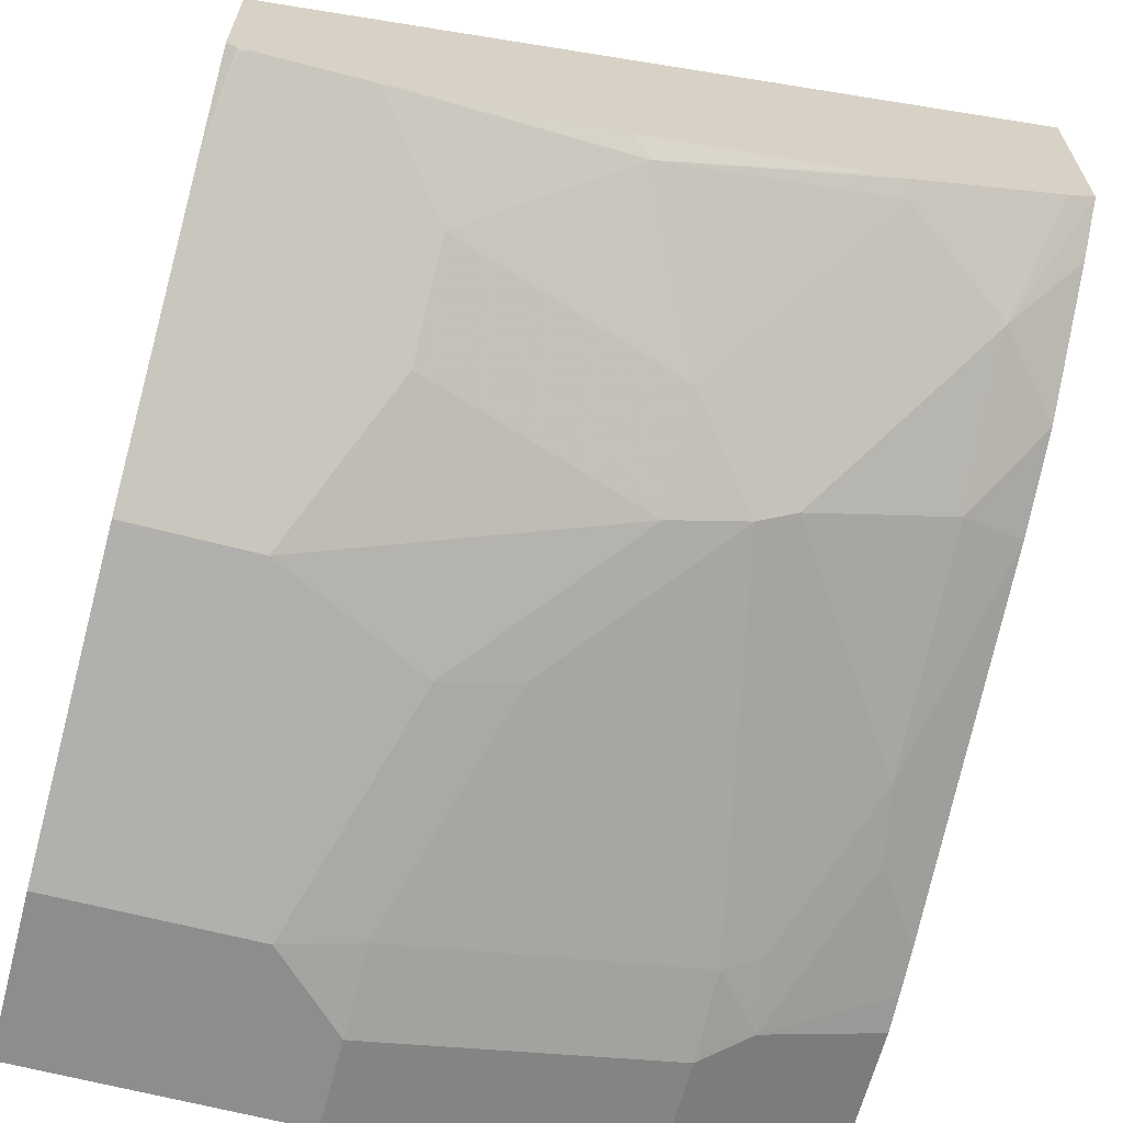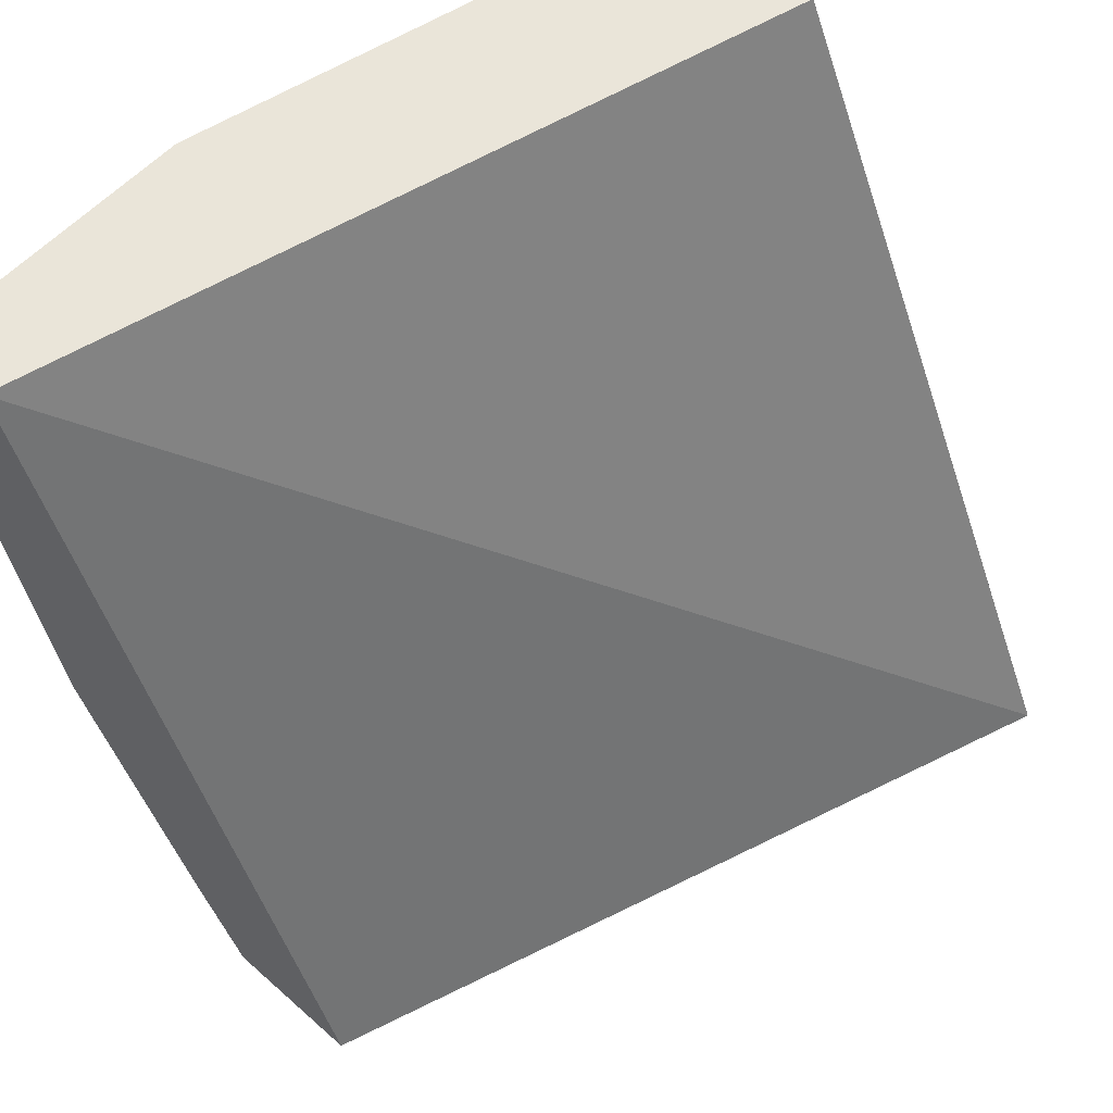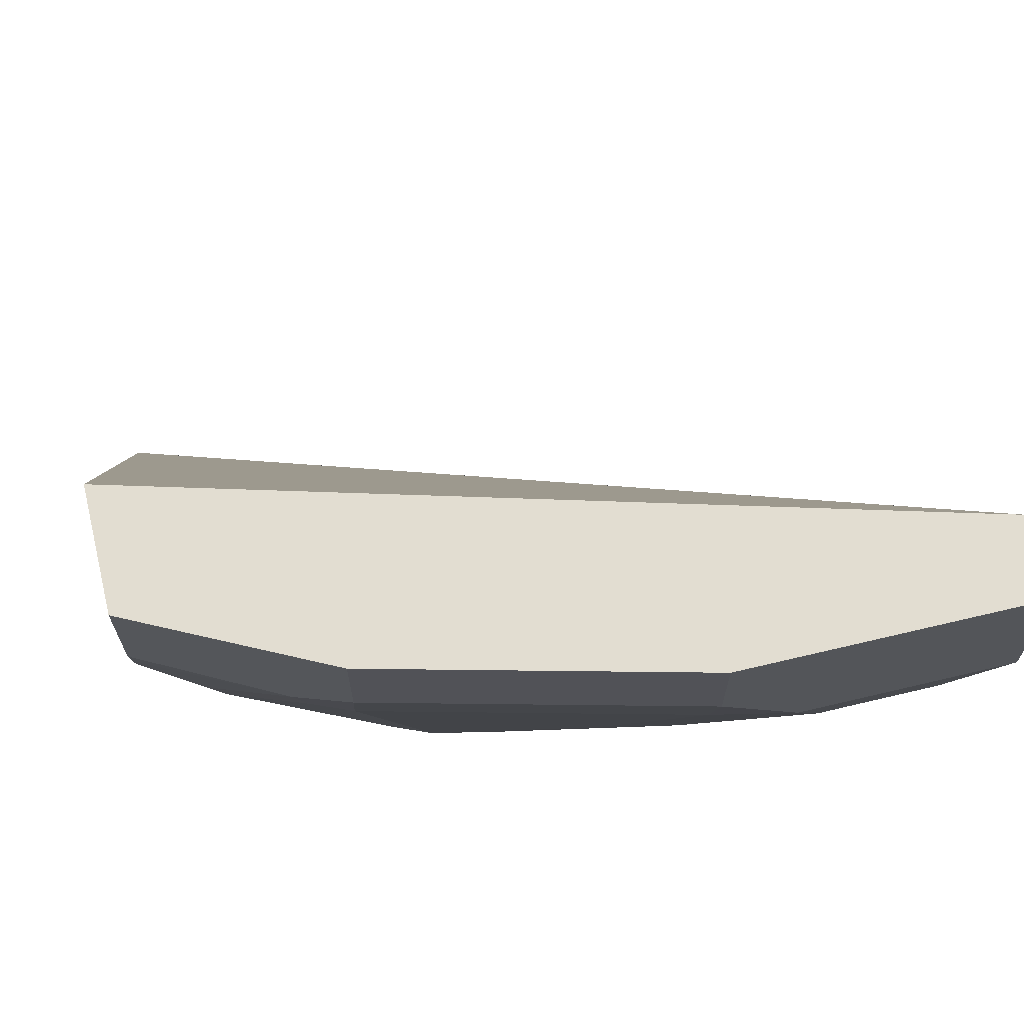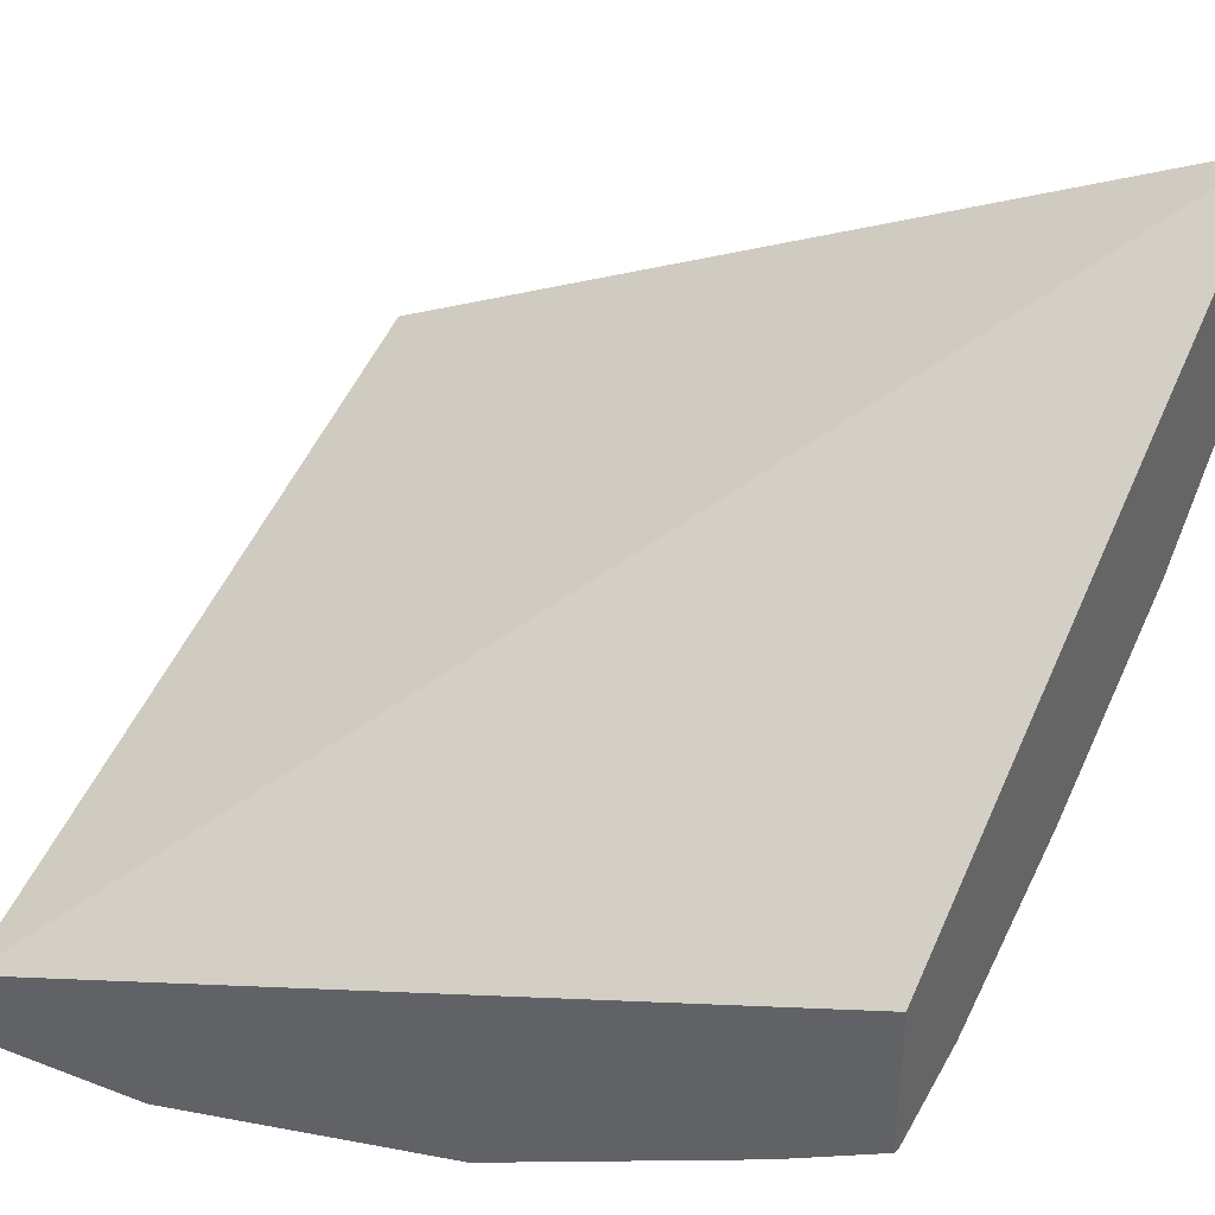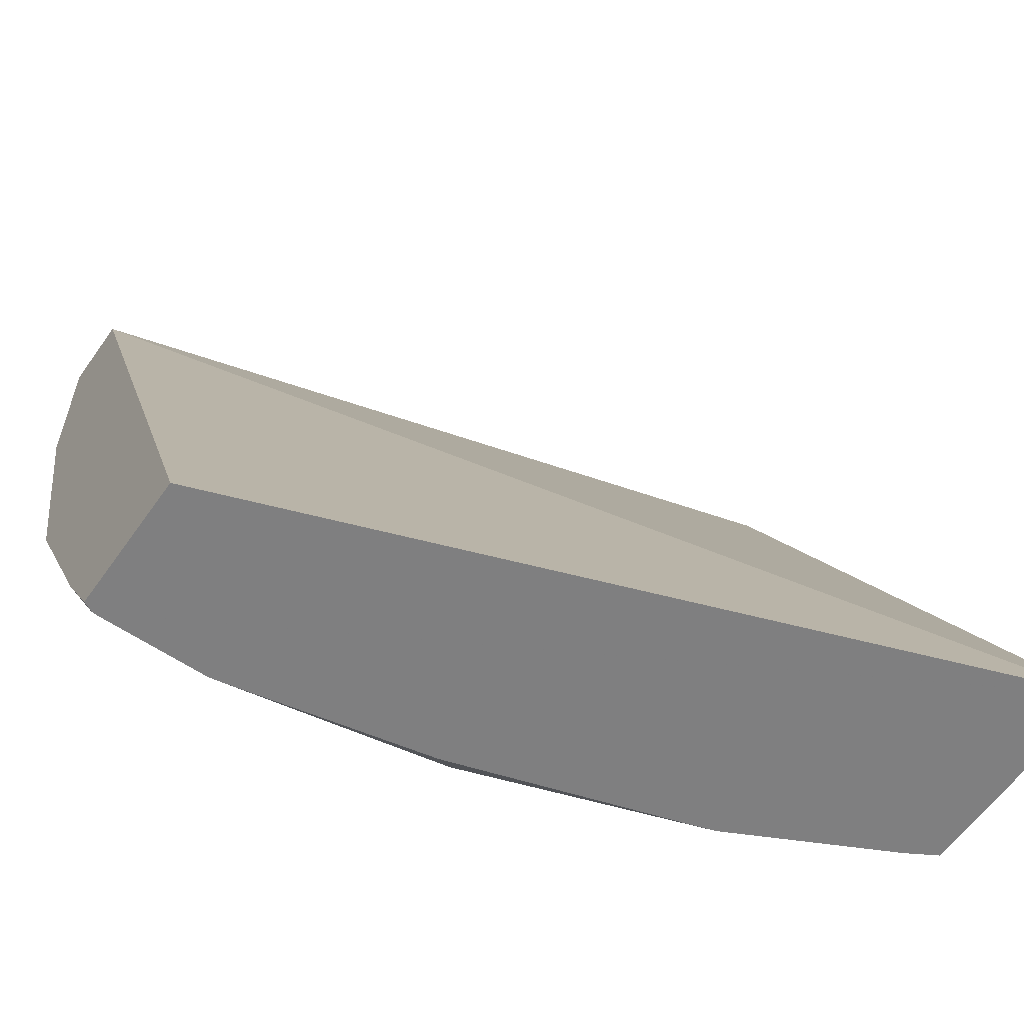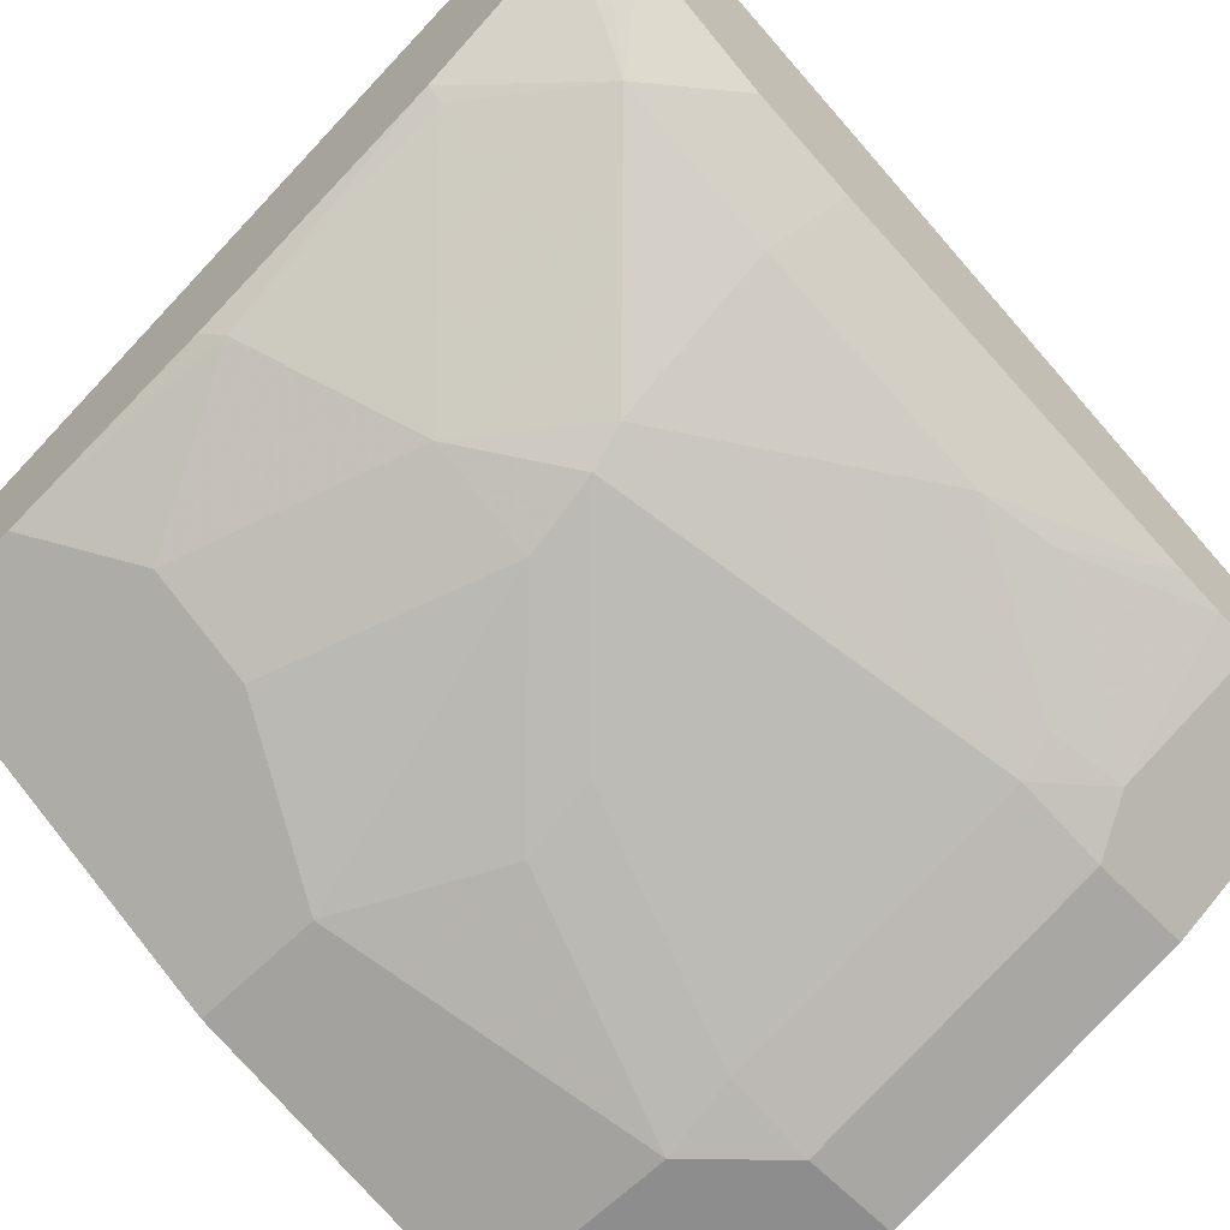
<metadata>
{"format":"obj","ext":"obj","renderer":"f3d","projection":"perspective","resolution":1024,"background":"white","views":[{"elev":-64.7,"azim":-14.7,"up":"+Z"},{"elev":58.1,"azim":-47.4,"up":"+Y"},{"elev":68.5,"azim":166.6,"up":"+Y"},{"elev":37.9,"azim":-64.2,"up":"+Z"},{"elev":-59.7,"azim":-34.9,"up":"+Y"},{"elev":-64.6,"azim":44.4,"up":"+Z"}]}
</metadata>
<code>
v 0.1806 -0.4768 -0.3813
v 0.1642 -0.4768 -0.3895
v 0.1806 -0.4768 -0.351
v 0.1806 -0.5042 -0.3813
v 0.1347 -0.4768 -0.4042
v 0.1604 -0.4941 -0.3914
v 0.1347 -0.5005 -0.4042
v 0.1806 -0.4768 -0.351
v 0.1806 -0.6839 -0.2537
v 0.1806 -0.5134 -0.3793
v 0.1476 -0.5069 -0.3978
v 0.05777 -0.4768 -0.4235
v 0.05777 -0.5005 -0.4235
v 0.1347 -0.5222 -0.3994
v -0.01263 -0.4768 -0.4042
v -0.01263 -0.6839 -0.3237
v 0.1806 -0.6839 -0.3074
v 0.1806 -0.524 -0.3765
v 0.1668 -0.5454 -0.3786
v 0.1444 -0.5246 -0.3946
v -0.01263 -0.4768 -0.4235
v 0.05777 -0.5222 -0.4187
v 0.03851 -0.5198 -0.4235
v 0.1155 -0.5414 -0.3994
v 0.1636 -0.5631 -0.3754
v 0.1251 -0.6208 -0.3754
v 0.1155 -0.6184 -0.3802
v -0.01263 -0.6839 -0.3593
v 0.1732 -0.6839 -0.3117
v 0.1636 -0.6593 -0.3369
v 0.1806 -0.6716 -0.3169
v 0.1806 -0.6154 -0.3476
v -0.01263 -0.5198 -0.4235
v 0.07701 -0.5799 -0.3994
v 0.05777 -0.5775 -0.4042
v 0.01927 -0.5968 -0.4042
v 0.1636 -0.6208 -0.3561
v 0.1444 -0.6401 -0.3561
v 0.09625 -0.6417 -0.3722
v 0.09625 -0.616 -0.385
v -0.01263 -0.6609 -0.3722
v -0.01015 -0.6839 -0.3605
v 0.1347 -0.6839 -0.3309
v 0.1347 -0.6802 -0.3337
v 0.1806 -0.6395 -0.338
v -0.01263 -0.5968 -0.4042
v 0.03851 -0.6352 -0.385
v 0.01927 -0.6096 -0.3978
v -0.01263 -0.6052 -0.4
v 0.07701 -0.6802 -0.3529
v 0.03851 -0.6609 -0.3722
v -0.01263 -0.6308 -0.3872
v 1.009e-05 -0.6738 -0.3658
v -0.00803 -0.6839 -0.3607
v -0.009619 -0.6834 -0.3609
v -0.009827 -0.6839 -0.3606
v 0.1278 -0.6839 -0.3331
v 0.0723 -0.6839 -0.3502
v 0.02421 -0.6839 -0.3598
v 0.01927 -0.6839 -0.3607
v 0.01927 -0.6738 -0.3658
f 26 38 39
f 26 39 27
f 27 39 40
f 27 40 34
f 28 41 42
f 30 44 38
f 30 43 44
f 30 38 37
f 30 37 45
f 30 45 31
f 32 45 37
f 29 43 30
f 26 37 38
f 23 34 35
f 25 32 37
f 24 27 34
f 23 46 33
f 23 36 46
f 23 35 36
f 22 34 23
f 22 24 34
f 19 25 20
f 18 32 25
f 18 25 19
f 17 30 31
f 34 40 35
f 25 37 26
f 35 40 36
f 43 57 50
f 36 47 51
f 17 29 30
f 54 56 55
f 53 60 54
f 53 61 60
f 52 61 53
f 51 61 52
f 51 60 61
f 50 60 51
f 50 59 60
f 50 58 59
f 50 57 58
f 48 51 52
f 43 50 44
f 42 55 56
f 41 55 42
f 41 54 55
f 41 53 54
f 41 52 53
f 39 47 40
f 39 51 47
f 39 50 51
f 39 44 50
f 38 44 39
f 36 49 46
f 36 52 49
f 36 48 52
f 36 51 48
f 36 40 47
f 15 28 16
f 15 49 52
f 15 52 41
f 7 14 13
f 7 11 14
f 5 13 12
f 5 7 13
f 4 7 6
f 4 11 7
f 4 10 11
f 3 8 9
f 2 7 5
f 2 6 7
f 2 4 6
f 1 4 2
f 8 15 9
f 1 10 4
f 1 45 32
f 1 31 45
f 1 17 31
f 1 9 17
f 1 3 9
f 1 8 3
f 1 15 8
f 1 21 15
f 1 12 21
f 1 5 12
f 1 2 5
f 15 41 28
f 1 32 18
f 9 16 28
f 1 18 10
f 9 42 56
f 15 46 49
f 9 28 42
f 15 33 46
f 15 21 33
f 14 27 24
f 14 26 27
f 14 25 26
f 14 24 22
f 13 22 23
f 13 14 22
f 12 33 21
f 12 23 33
f 12 13 23
f 14 20 25
f 11 20 14
f 9 54 60
f 9 60 59
f 9 59 58
f 9 56 54
f 9 57 43
f 9 43 29
f 9 58 57
f 9 29 17
f 9 15 16
f 10 18 19
f 10 19 11
f 11 19 20

</code>
